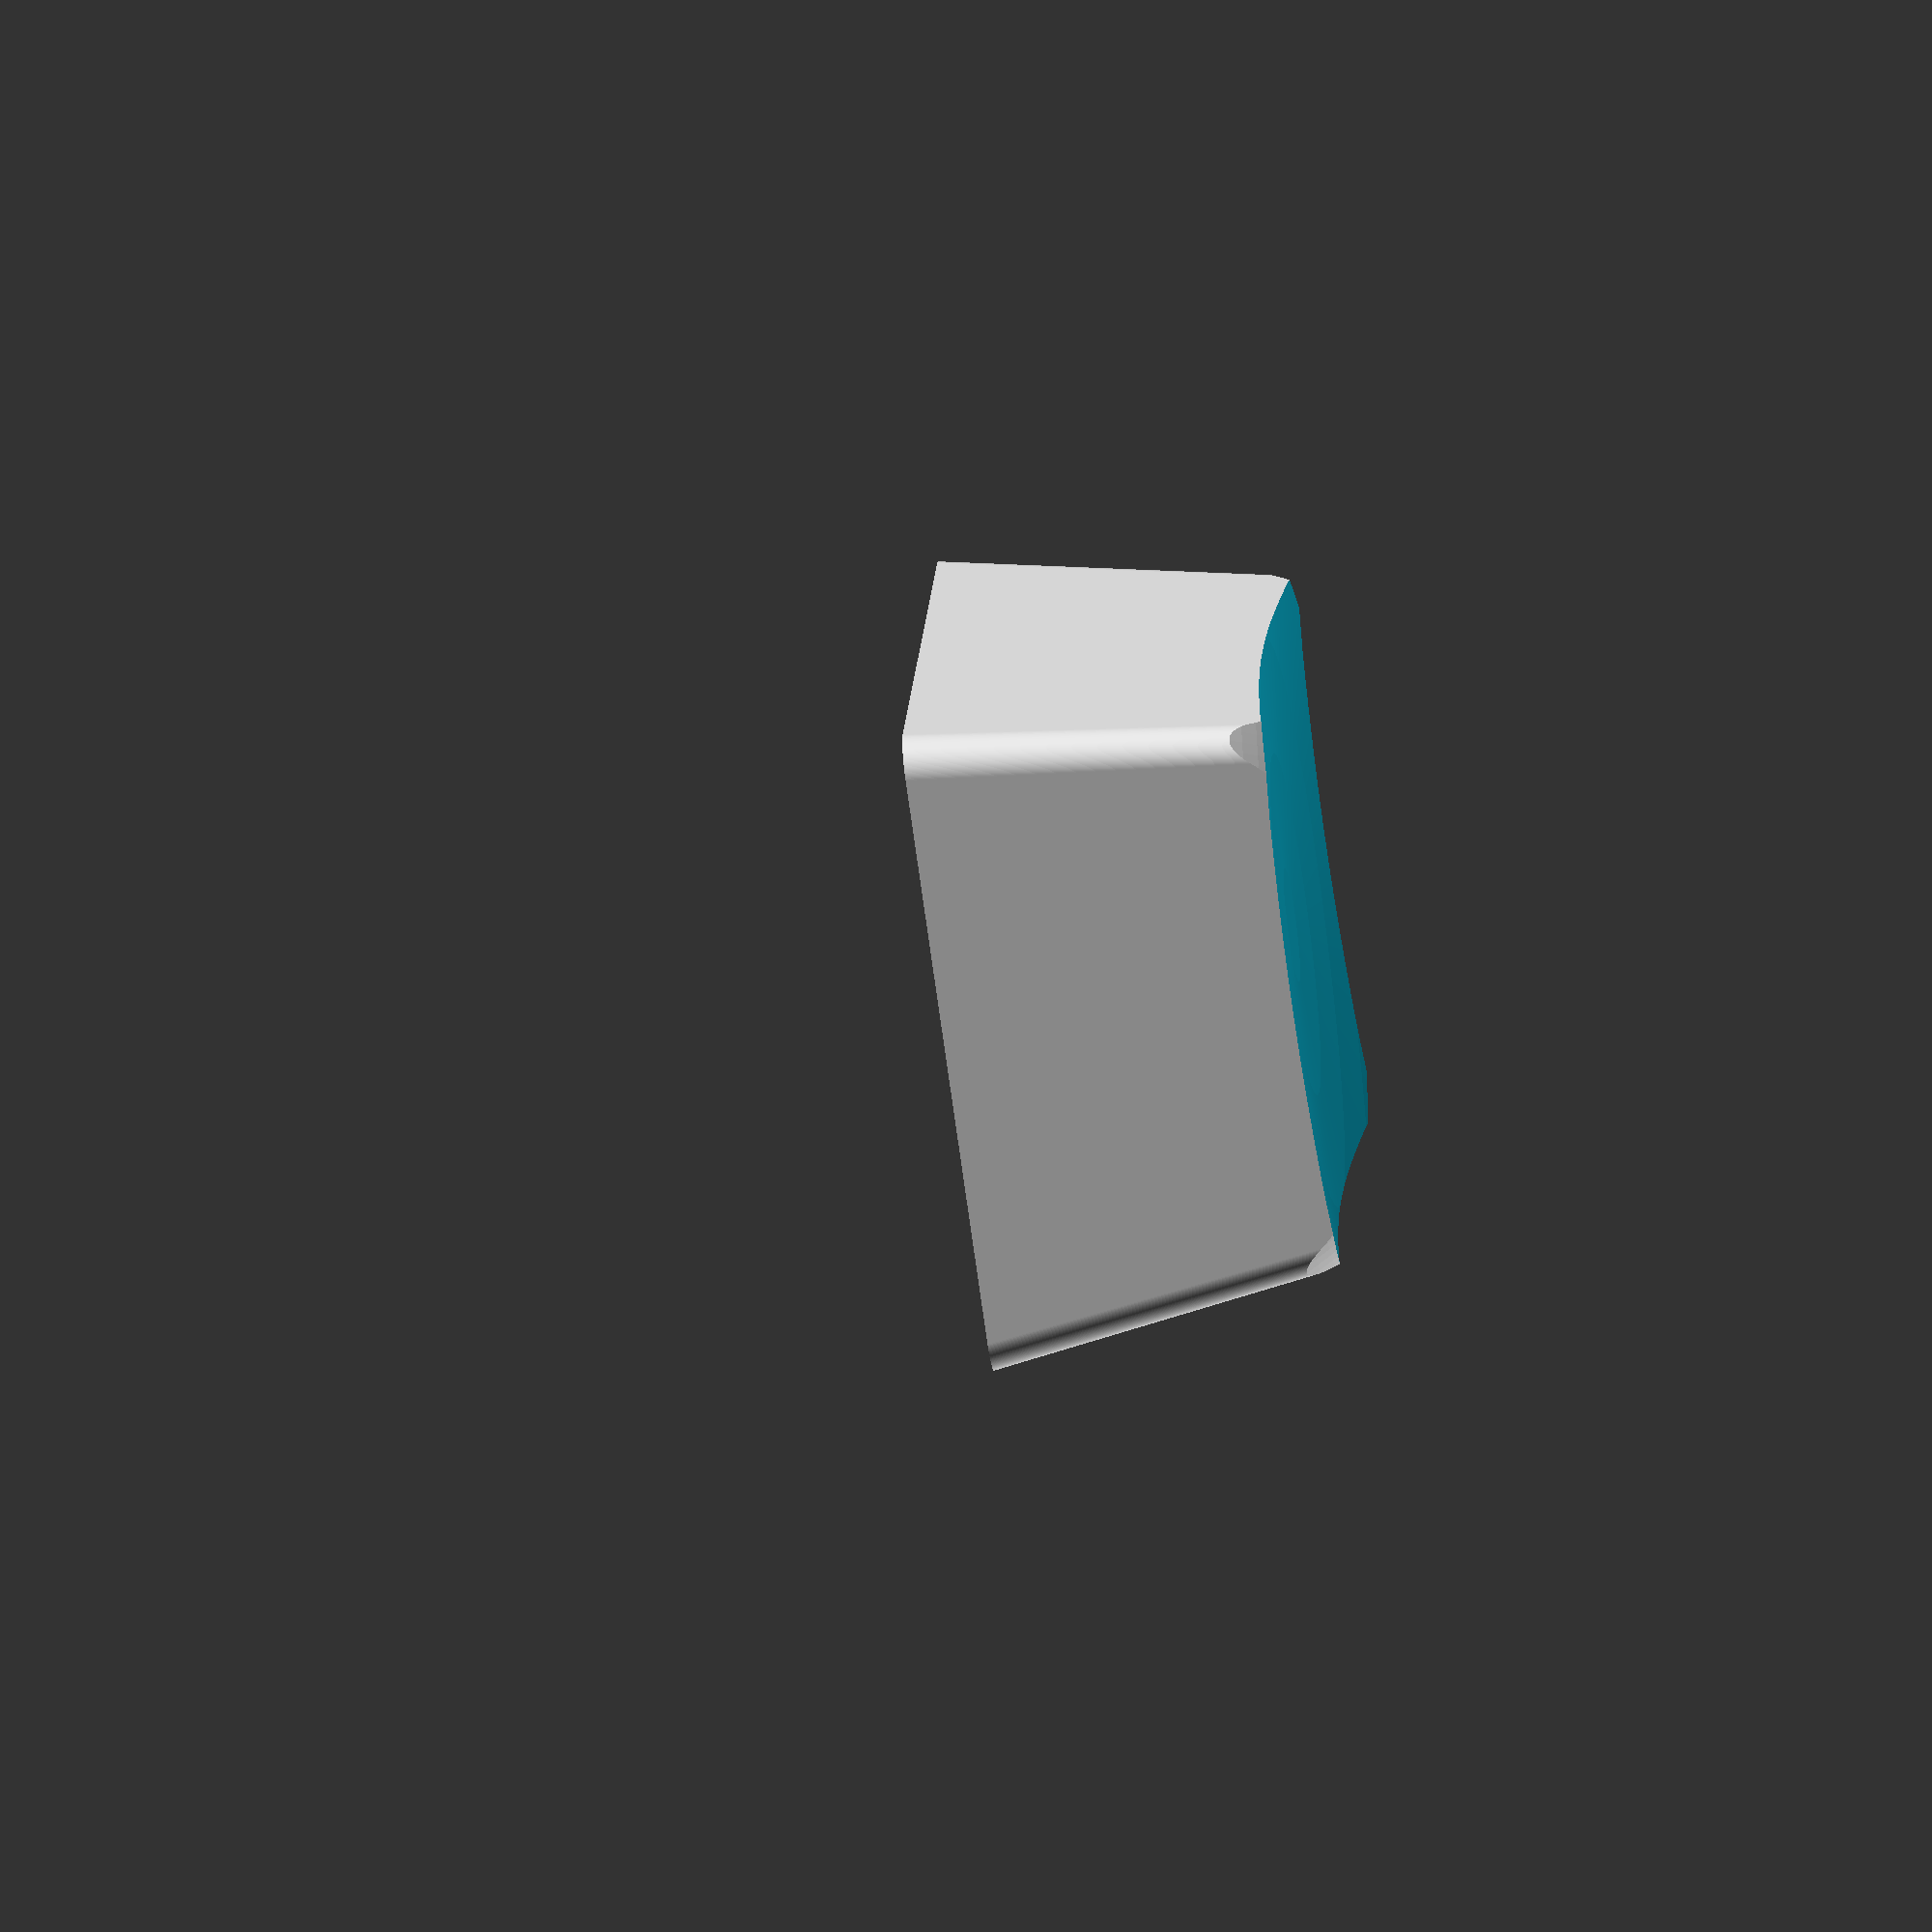
<openscad>
$fn=200;
cap_size = 18; // внешний размер колпачка (квадрат)
cap_height = 10; // высота внешнего колпачка
roundness = 1;

inner_size = 15.4;



difference() {
union() {
difference() {
  scale([1.25, 1, 1]) 
  intersection() {
    linear_extrude(cap_height, center=true, scale = 0.85)
    minkowski() {
      square(cap_size-roundness*2, center=true);
      circle(roundness);
    }

    translate([0,0, -cap_height / 2 ])
    scale([1,1,1.16]) 
      sphere(r = cap_size * sqrt(2) / 2 * 1.03);
  }

  translate([0, 0, -1-0.001])
    linear_extrude(cap_height - 2, center=true, scale = 0.85)
      square([inner_size* 1.25, inner_size], center = true);
}



    translate([0, 0, -3])
    difference() {
    cylinder(r=2.6, h=8);
      cube([4.3, 1.19, 8], center=true);
      cube([1.13,4.3 , 8], center=true);
    }
    
}

  translate([0,0,104])
    sphere(r=100);

}

</openscad>
<views>
elev=58.0 azim=288.6 roll=278.5 proj=o view=wireframe
</views>
